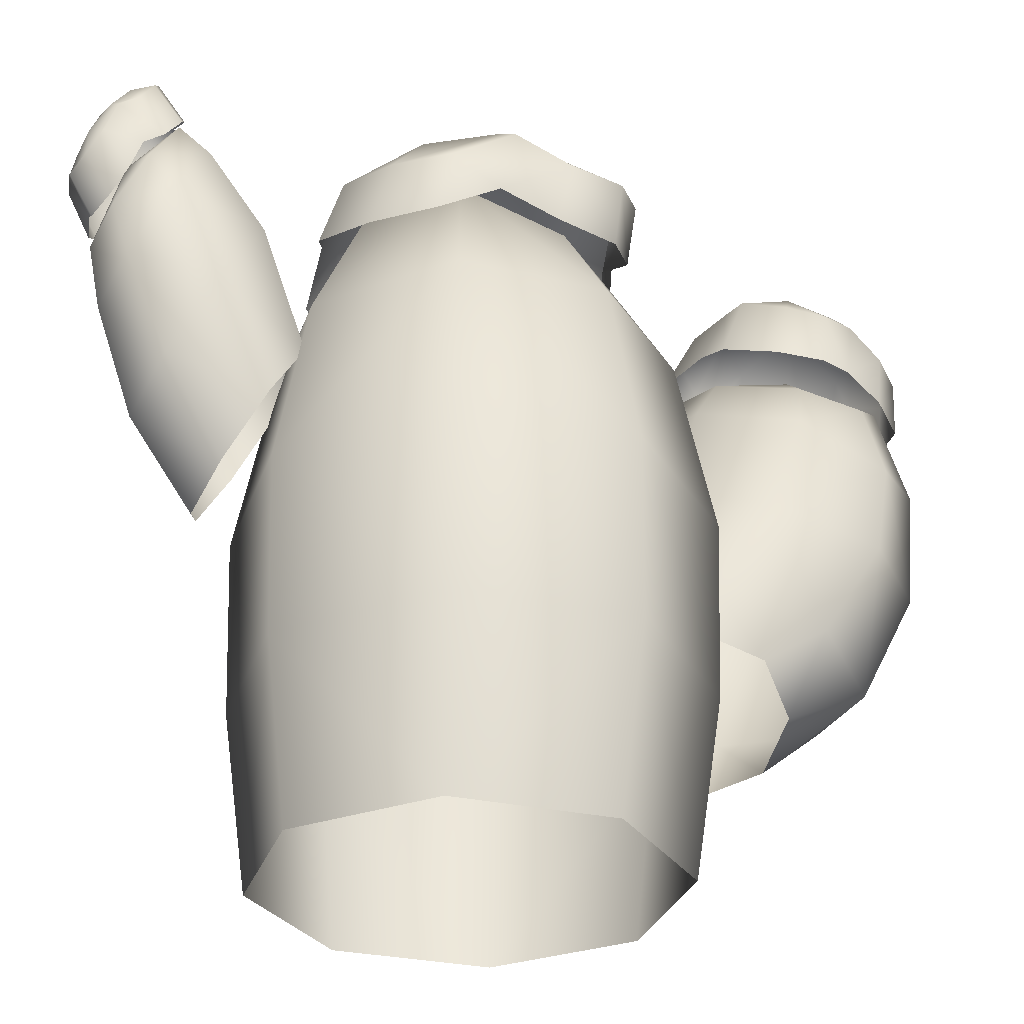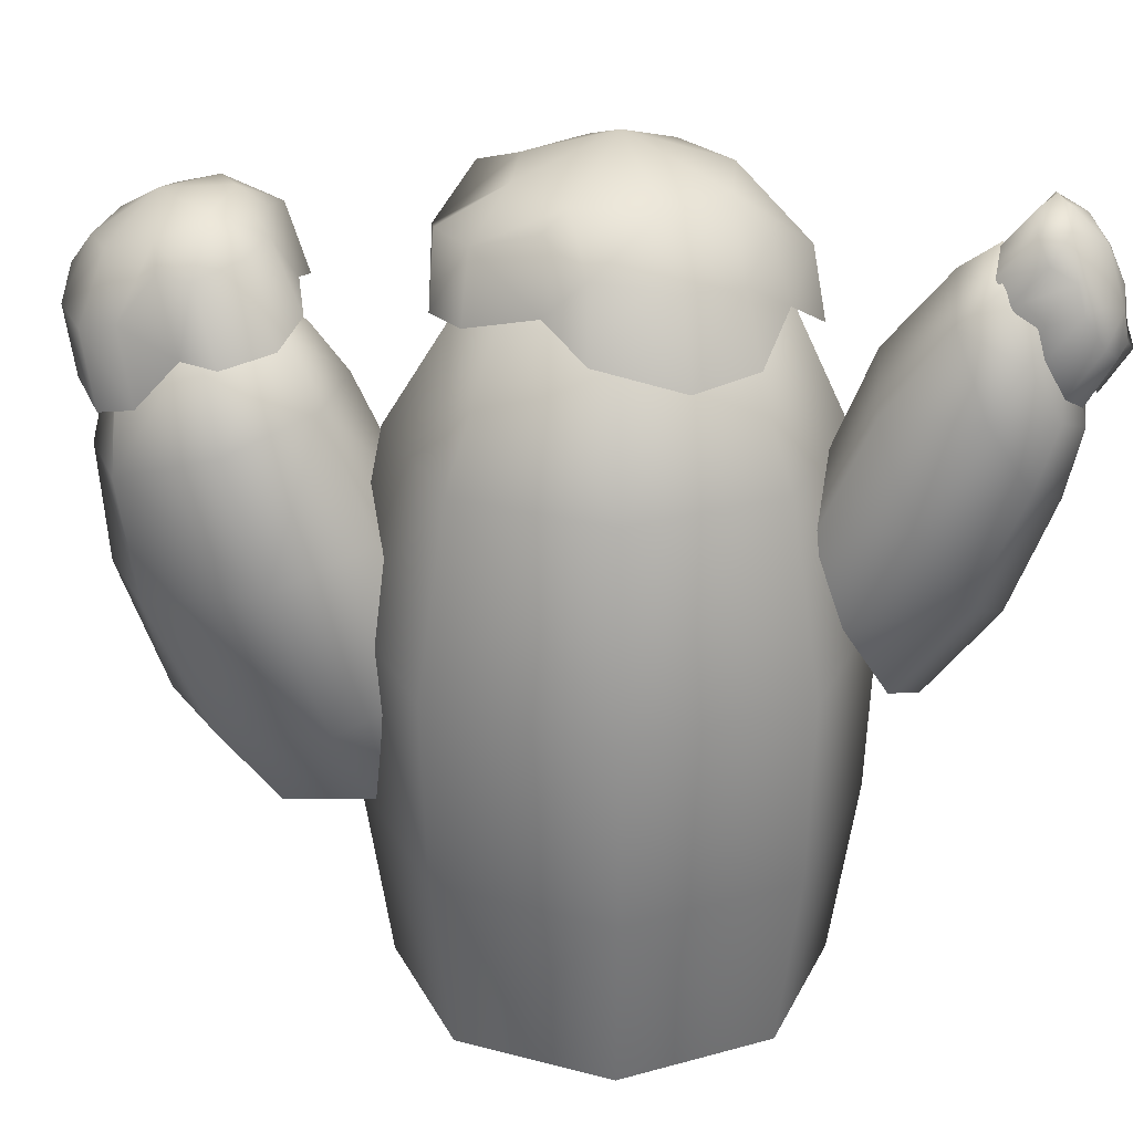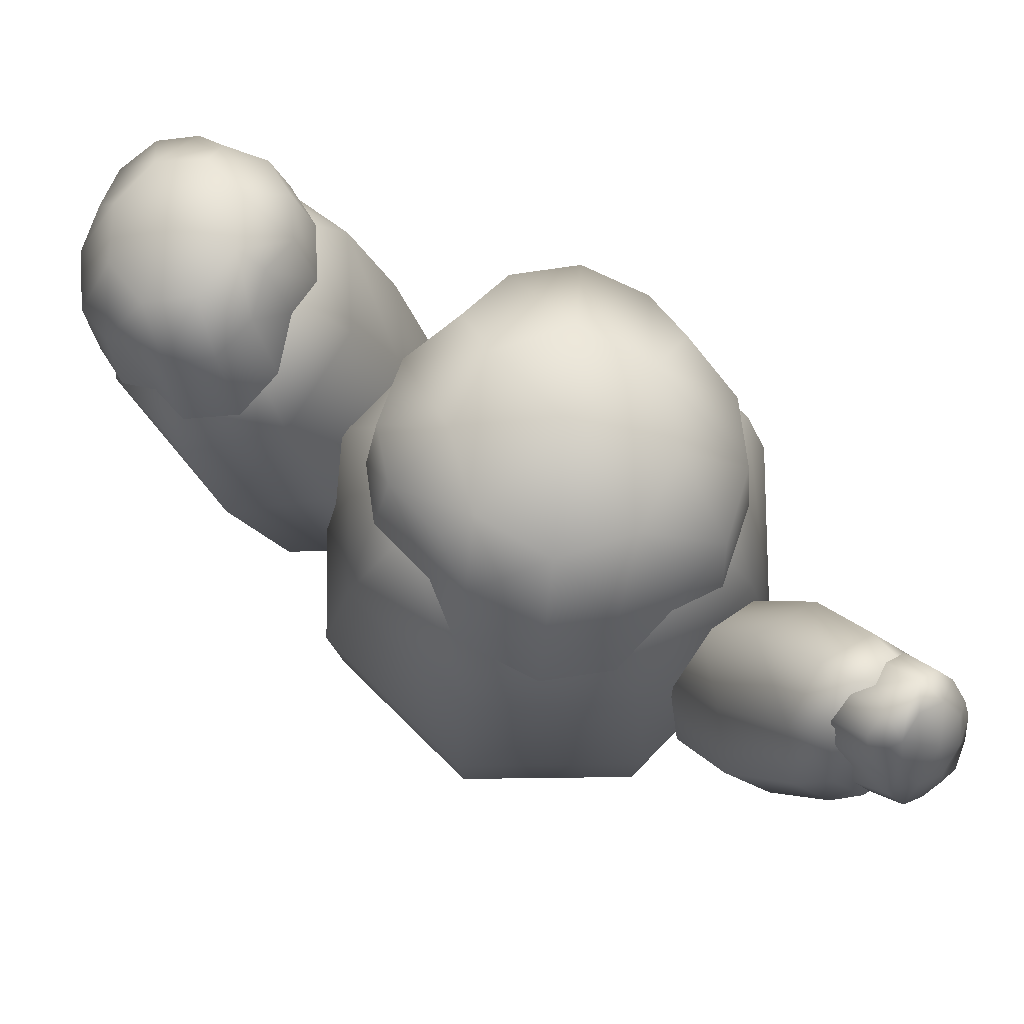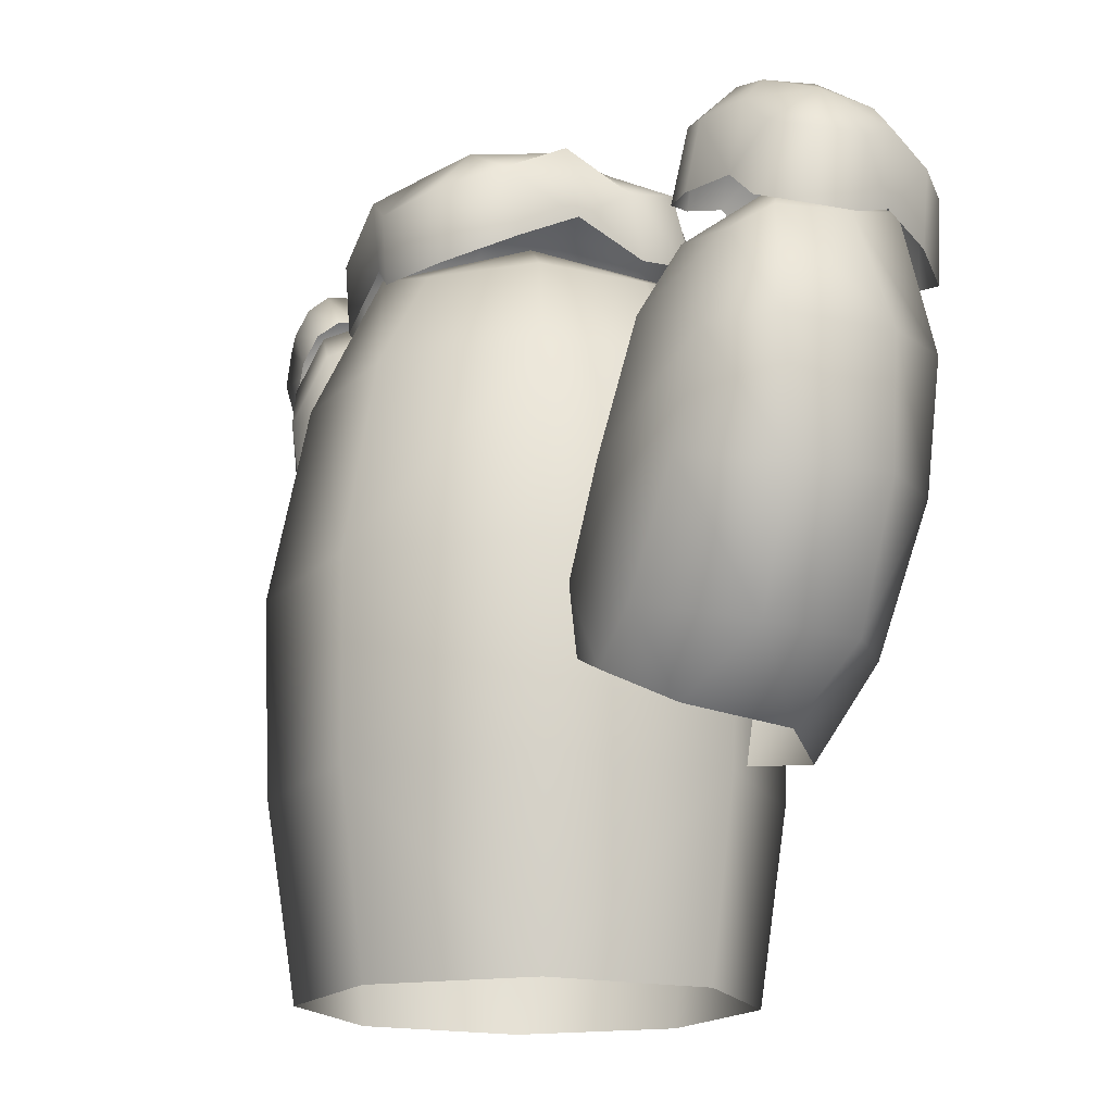
<metadata>
{"format":"obj","ext":"obj","renderer":"f3d","projection":"perspective","resolution":1024,"background":"white","views":[{"elev":-30.3,"azim":-60.2,"up":"+Y"},{"elev":27.3,"azim":159.5,"up":"+Y"},{"elev":78.0,"azim":-178.2,"up":"+Y"},{"elev":-16.4,"azim":21.3,"up":"+Y"}]}
</metadata>
<code>
g obj_floor_cactus4
v -0.6014 1.153 -0.457
v -0.5778 1.173 -0.4781
v -0.6128 1.173 -0.4156
v 0.1546 0.3151 -0.408
v 0.1392 7.683e-08 -0.3656
v 0.341 7.683e-08 -0.1807
v 0.3819 0.3151 -0.1998
v 0.1586 0.6334 -0.4194
v 0.3953 0.3151 0.1082
v 0.3529 1.152e-07 0.09276
v 0.4064 0.6334 0.1119
v 0.3925 0.6334 -0.205
v 0.3353 0.9518 -0.1781
v 0.347 0.9518 0.09054
v 0.137 0.9518 -0.3598
v 0.246 1.126 0.05385
v 0.2379 1.187 -0.1326
v 0.1002 1.187 -0.2587
v 0.01683 1.249 -0.02956
v -0.1343 7.683e-08 -0.3537
v 0.1392 7.683e-08 -0.3656
v 0.1546 0.3151 -0.408
v -0.1534 0.3151 -0.3946
v 0.1586 0.6334 -0.4194
v -0.3616 0.3151 -0.1673
v -0.3192 7.683e-08 -0.1519
v -0.3727 0.6334 -0.1716
v -0.1584 0.6334 -0.4055
v -0.1317 0.9518 -0.3481
v 0.137 0.9518 -0.3598
v -0.3134 0.9518 -0.1498
v -0.08624 1.187 -0.2506
v 0.1002 1.187 -0.2587
v -0.2123 1.187 -0.113
v 0.01683 1.249 -0.02956
v -0.3073 1.152e-07 0.1216
v -0.3192 7.683e-08 -0.1519
v -0.3616 0.3151 -0.1673
v -0.3482 0.3151 0.149
v -0.3727 0.6334 -0.1716
v -0.1209 0.3151 0.3605
v -0.1055 1.152e-07 0.3065
v -0.1249 0.6334 0.3663
v -0.3589 0.6334 0.1558
v -0.3016 0.9518 0.1295
v -0.3134 0.9518 -0.1498
v -0.1033 0.9518 0.3006
v -0.2042 1.187 0.07351
v -0.2123 1.187 -0.113
v -0.06658 1.126 0.1996
v 0.01683 1.249 -0.02956
v 0.168 1.152e-07 0.2946
v -0.1055 1.152e-07 0.3065
v -0.1209 0.3151 0.3605
v 0.187 0.3151 0.3389
v -0.1249 0.6334 0.3663
v 0.3953 0.3151 0.1082
v 0.3529 1.152e-07 0.09276
v 0.4064 0.6334 0.1119
v 0.192 0.6334 0.3478
v 0.1653 0.9518 0.2888
v -0.1033 0.9518 0.3006
v 0.347 0.9518 0.09054
v 0.1199 1.126 0.1915
v -0.06658 1.126 0.1996
v 0.246 1.126 0.05385
v 0.01683 1.249 -0.02956
v 0.5219 0.3095 0.123
v 0.4778 0.5006 -0.02989
v 0.395 0.3346 0.03302
v 0.6247 0.4532 0.1288
v 0.5311 0.3345 0.2558
v 0.6479 0.44 0.312
v 0.716 0.6778 0.168
v 0.7184 0.6559 0.3701
v 0.5624 0.753 -0.01258
v 0.7305 0.8608 0.3794
v 0.7424 0.8901 0.1793
v 0.6096 0.9601 0.0393
v 0.6787 1.038 0.4034
v 0.6096 1.112 0.1328
v 0.7058 1.094 0.2468
v 0.5557 1.128 0.3378
v 0.2633 0.395 0.01742
v 0.395 0.3346 0.03302
v 0.4778 0.5006 -0.02989
v 0.2974 0.5535 -0.0319
v 0.1766 0.4547 0.1064
v 0.1905 0.579 0.1312
v 0.3852 0.7967 0.005849
v 0.5624 0.753 -0.01258
v 0.2646 0.7778 0.2184
v 0.4442 0.9995 0.07076
v 0.6096 0.9601 0.0393
v 0.3491 0.9782 0.2441
v 0.4815 1.101 0.1367
v 0.6096 1.112 0.1328
v 0.4104 1.068 0.2573
v 0.5557 1.128 0.3378
v 0.1855 0.4769 0.257
v 0.1766 0.4547 0.1064
v 0.1905 0.579 0.1312
v 0.2134 0.5598 0.3118
v 0.285 0.4145 0.3779
v 0.3607 0.4843 0.4612
v 0.2646 0.7778 0.2184
v 0.2948 0.7147 0.4072
v 0.4507 0.6658 0.533
v 0.4967 0.8437 0.5406
v 0.3667 0.9133 0.4356
v 0.3491 0.9782 0.2441
v 0.5225 1 0.4948
v 0.4278 1.021 0.4148
v 0.4104 1.068 0.2573
v 0.5557 1.128 0.3378
v 0.4007 0.359 0.3659
v 0.285 0.4145 0.3779
v 0.3607 0.4843 0.4612
v 0.5471 0.4418 0.4479
v 0.5311 0.3345 0.2558
v 0.6479 0.44 0.312
v 0.4507 0.6658 0.533
v 0.7184 0.6559 0.3701
v 0.6144 0.6402 0.5219
v 0.4967 0.8437 0.5406
v 0.6168 0.8458 0.5386
v 0.7305 0.8608 0.3794
v 0.5225 1 0.4948
v 0.5913 1.027 0.4923
v 0.6787 1.038 0.4034
v 0.5557 1.128 0.3378
v -0.2508 1.056 -0.3616
v -0.1888 0.8511 -0.3005
v -0.2332 0.9049 -0.2112
v -0.3031 1.119 -0.2565
v -0.3435 1.199 -0.4059
v -0.401 1.068 -0.193
v -0.3163 0.8615 -0.1573
v -0.3876 1.253 -0.3173
v -0.4011 1.256 -0.4241
v -0.4701 1.209 -0.2638
v -0.4362 1.298 -0.3537
v -0.5077 1.211 -0.4148
v -0.5017 1.264 -0.3112
v -0.282 0.6163 -0.386
v -0.209 0.7315 -0.3729
v -0.3607 0.7794 -0.4624
v -0.2746 0.9152 -0.4469
v -0.1888 0.8511 -0.3005
v -0.4361 0.9659 -0.4909
v -0.2508 1.056 -0.3616
v -0.3636 1.08 -0.4778
v -0.4747 1.07 -0.4916
v -0.3435 1.199 -0.4059
v -0.4171 1.161 -0.4812
v -0.5077 1.211 -0.4148
v -0.4011 1.256 -0.4241
v -0.3651 0.5728 -0.3321
v -0.282 0.6163 -0.386
v -0.3607 0.7794 -0.4624
v -0.4585 0.7283 -0.399
v -0.4095 0.6267 -0.2429
v -0.5108 0.7917 -0.2938
v -0.5186 0.9228 -0.4374
v -0.4361 0.9659 -0.4909
v -0.5627 0.9762 -0.3487
v -0.5402 1.036 -0.4491
v -0.4747 1.07 -0.4916
v -0.5753 1.079 -0.3787
v -0.5077 1.211 -0.4148
v -0.3893 0.7462 -0.1705
v -0.4095 0.6267 -0.2429
v -0.5108 0.7917 -0.2938
v -0.487 0.9325 -0.2085
v -0.3163 0.8615 -0.1573
v -0.5627 0.9762 -0.3487
v -0.401 1.068 -0.193
v -0.5427 1.095 -0.2768
v -0.5753 1.079 -0.3787
v -0.4701 1.209 -0.2638
v -0.5593 1.173 -0.3215
v -0.5077 1.211 -0.4148
v -0.5017 1.264 -0.3112
v -0.4818 1.277 -0.4889
v -0.4402 1.208 -0.4627
v -0.4075 1.231 -0.4325
v -0.4513 1.297 -0.4602
v -0.4942 1.335 -0.4409
v -0.5018 1.286 -0.4772
v -0.5529 1.311 -0.4434
v -0.5159 1.356 -0.4012
v -0.4011 1.265 -0.4043
v -0.4993 1.373 -0.3867
v -0.4443 1.333 -0.4343
v -0.4256 1.298 -0.3688
v -0.465 1.363 -0.4011
v -0.4604 1.306 -0.3556
v -0.5959 1.272 -0.37
v -0.5403 1.222 -0.3095
v -0.5602 1.202 -0.3381
v -0.5748 1.291 -0.3422
v -0.5863 1.288 -0.3945
v -0.5085 1.266 -0.3005
v -0.5538 1.337 -0.3819
v -0.5529 1.311 -0.4434
v -0.5159 1.356 -0.4012
v -0.5462 1.334 -0.3359
v -0.4764 1.296 -0.3211
v -0.516 1.362 -0.353
v -0.4993 1.373 -0.3867
v -0.4604 1.306 -0.3556
v -0.5455 1.097 -0.4531
v -0.5778 1.173 -0.4781
v -0.6014 1.153 -0.457
v -0.5658 1.078 -0.43
v -0.5789 1.097 -0.3844
v -0.6128 1.173 -0.4156
v -0.5768 1.142 -0.3502
v -0.6114 1.211 -0.3831
v -0.5602 1.202 -0.3381
v -0.5959 1.272 -0.37
v -0.5938 1.24 -0.4308
v -0.5863 1.288 -0.3945
v -0.5529 1.311 -0.4434
v -0.5722 1.218 -0.4705
v -0.5778 1.173 -0.4781
v 0.3941 1.132 0.2827
v 0.4291 1.153 0.2223
v 0.4626 1.257 0.2593
v 0.423 1.242 0.3125
v 0.5035 1.289 0.2806
v 0.4347 1.211 0.3967
v 0.4035 1.097 0.386
v 0.5033 1.275 0.373
v 0.6111 1.28 0.33
v 0.5623 1.247 0.4377
v 0.4737 1.192 0.4577
v 0.4494 1.082 0.4561
v 0.5442 1.201 0.4778
v 0.5214 1.09 0.4749
v 0.1969 1.212 -0.2011
v 0.1797 1.319 -0.1562
v 0.1404 1.272 -0.2338
v 0.1582 1.166 -0.2837
v 0.1294 1.344 -0.1304
v 0.02148 1.258 -0.2906
v 0.02708 1.129 -0.3403
v 0.01208 1.344 -0.1918
v -3.841e-08 1.403 -1.873e-07
v -0.1111 1.344 -0.1487
v -0.08588 1.244 -0.2629
v -0.08957 1.138 -0.3207
v -0.1589 1.287 -0.186
v -0.1697 1.193 -0.236
v 0.1702 1.212 0.1502
v 0.1602 1.319 0.1796
v 0.2482 1.248 0.1281
v 0.2605 1.142 0.1031
v 0.1111 1.344 0.1188
v 0.3021 1.168 -0.01702
v 0.17 1.344 -0.003025
v -3.841e-08 1.403 -1.873e-07
v 0.1294 1.344 -0.1304
v 0.2811 1.284 0.01692
v 0.2595 1.284 -0.07511
v 0.1797 1.319 -0.1562
v 0.2851 1.178 -0.1134
v 0.1969 1.212 -0.2011
v -0.1236 1.22 0.249
v -0.1279 1.114 0.2225
v -0.1806 1.175 0.1394
v -0.1799 1.282 0.168
v -0.0142 1.115 0.272
v -0.1294 1.344 0.1005
v -0.01823 1.231 0.2907
v 0.1036 1.158 0.2348
v -0.01208 1.344 0.1618
v -3.841e-08 1.403 -1.873e-07
v 0.1111 1.344 0.1188
v 0.09095 1.264 0.261
v 0.1702 1.212 0.1502
v 0.1602 1.319 0.1796
v -0.2467 1.245 -0.1416
v -0.2496 1.139 -0.1867
v -0.1697 1.193 -0.236
v -0.1589 1.287 -0.186
v -0.2909 1.103 -0.05325
v -0.1111 1.344 -0.1487
v -0.2805 1.22 -0.01818
v -0.2666 1.107 0.06685
v -0.17 1.344 -0.02693
v -3.841e-08 1.403 -1.873e-07
v -0.1294 1.344 0.1005
v -0.2626 1.213 0.09255
v -0.1806 1.175 0.1394
v -0.1799 1.282 0.168
v -0.4871 1.236 -0.5052
v -0.4453 1.165 -0.4807
v -0.4402 1.208 -0.4627
v -0.4818 1.277 -0.4889
v -0.5018 1.286 -0.4772
v -0.519 1.184 -0.5152
v -0.4785 1.104 -0.4882
v -0.5343 1.238 -0.4897
v -0.5529 1.311 -0.4434
v -0.5722 1.218 -0.4705
v -0.5504 1.161 -0.5003
v -0.5146 1.082 -0.4771
v -0.5778 1.173 -0.4781
v -0.5455 1.097 -0.4531
v 0.6435 1.092 0.1092
v 0.66 1.211 0.159
v 0.616 1.207 0.1201
v 0.598 1.087 0.06372
v 0.6491 1.245 0.2052
v 0.5069 1.101 0.07056
v 0.5631 1.276 0.2091
v 0.6111 1.28 0.33
v 0.5035 1.289 0.2806
v 0.5339 1.23 0.1264
v 0.4485 1.126 0.1322
v 0.4811 1.238 0.1845
v 0.4626 1.257 0.2593
v 0.4291 1.153 0.2223
v 0.7238 1.046 0.3737
v 0.7392 1.159 0.3874
v 0.7707 1.12 0.325
v 0.7576 1.004 0.3104
v 0.7085 1.203 0.3772
v 0.7646 1.114 0.2305
v 0.7528 0.9895 0.2015
v 0.7096 1.012 0.139
v 0.7091 1.216 0.2767
v 0.6111 1.28 0.33
v 0.6491 1.245 0.2052
v 0.7196 1.133 0.1771
v 0.6435 1.092 0.1092
v 0.66 1.211 0.159
v 0.5909 1.145 0.5131
v 0.5668 1.037 0.5133
v 0.5214 1.09 0.4749
v 0.5442 1.201 0.4778
v 0.6479 1.217 0.4417
v 0.5623 1.247 0.4377
v 0.6111 1.28 0.33
v 0.7085 1.203 0.3772
v 0.7392 1.159 0.3874
v 0.6616 1.127 0.5091
v 0.644 1.012 0.5115
v 0.7038 1.014 0.4521
v 0.7172 1.125 0.4597
v 0.7238 1.046 0.3737
g obj_floor_cactus4_0
f 3 2 1
f 6 5 4
f 7 6 4
f 7 4 8
f 6 7 9
f 9 10 6
f 11 9 7
f 8 12 7
f 7 12 11
f 13 12 8
f 11 12 13
f 11 13 14
f 8 15 13
f 16 14 13
f 17 13 15
f 13 17 16
f 15 18 17
f 19 16 17
f 19 17 18
f 22 21 20
f 20 23 22
f 24 22 23
f 23 20 25
f 20 26 25
f 23 25 27
f 23 28 24
f 27 28 23
f 24 28 29
f 29 28 27
f 24 29 30
f 27 31 29
f 29 32 30
f 32 29 31
f 33 30 32
f 31 34 32
f 35 33 32
f 35 32 34
f 38 37 36
f 36 39 38
f 40 38 39
f 39 36 41
f 36 42 41
f 39 41 43
f 39 44 40
f 43 44 39
f 40 44 45
f 45 44 43
f 45 46 40
f 43 47 45
f 46 45 48
f 48 45 47
f 48 49 46
f 47 50 48
f 51 49 48
f 51 48 50
f 54 53 52
f 52 55 54
f 56 54 55
f 55 52 57
f 52 58 57
f 55 57 59
f 55 60 56
f 59 60 55
f 56 60 61
f 61 60 59
f 56 61 62
f 59 63 61
f 62 61 64
f 64 61 63
f 64 65 62
f 63 66 64
f 67 65 64
f 67 64 66
f 70 69 68
f 68 69 71
f 72 68 71
f 73 72 71
f 74 71 69
f 73 71 74
f 74 75 73
f 69 76 74
f 77 75 74
f 74 76 78
f 74 78 77
f 76 79 78
f 80 77 78
f 79 81 78
f 78 82 80
f 78 81 82
f 83 80 82
f 83 82 81
f 86 85 84
f 84 87 86
f 84 88 87
f 88 89 87
f 86 87 90
f 90 87 89
f 90 91 86
f 89 92 90
f 91 90 93
f 93 90 92
f 93 94 91
f 92 95 93
f 94 93 96
f 96 93 95
f 96 97 94
f 95 98 96
f 99 97 96
f 99 96 98
f 102 101 100
f 102 100 103
f 103 100 104
f 103 104 105
f 106 102 103
f 107 103 105
f 106 103 107
f 105 108 107
f 107 108 109
f 106 107 110
f 109 110 107
f 111 106 110
f 110 109 112
f 111 110 113
f 112 113 110
f 113 114 111
f 115 113 112
f 115 114 113
f 118 117 116
f 118 116 119
f 119 116 120
f 120 121 119
f 122 118 119
f 119 121 123
f 119 124 122
f 123 124 119
f 125 122 124
f 126 124 123
f 124 126 125
f 123 127 126
f 128 125 126
f 129 126 127
f 126 129 128
f 127 130 129
f 131 128 129
f 131 129 130
f 134 133 132
f 132 135 134
f 135 132 136
f 134 135 137
f 137 138 134
f 136 139 135
f 135 139 137
f 139 136 140
f 137 139 141
f 140 142 139
f 141 139 142
f 143 142 140
f 142 144 141
f 143 144 142
f 147 146 145
f 147 148 146
f 148 149 146
f 150 148 147
f 148 151 149
f 150 152 148
f 152 151 148
f 152 150 153
f 152 154 151
f 153 155 152
f 154 152 155
f 156 155 153
f 155 157 154
f 156 157 155
f 160 159 158
f 158 161 160
f 161 158 162
f 162 163 161
f 160 161 164
f 164 161 163
f 164 165 160
f 163 166 164
f 165 164 167
f 164 166 167
f 167 168 165
f 166 169 167
f 170 168 167
f 170 167 169
f 173 172 171
f 171 174 173
f 174 171 175
f 176 173 174
f 175 177 174
f 174 178 176
f 178 174 177
f 178 179 176
f 177 180 178
f 181 179 178
f 180 181 178
f 182 179 181
f 183 181 180
f 182 181 183
f 186 185 184
f 184 187 186
f 188 187 184
f 184 189 188
f 190 188 189
f 190 191 188
f 192 186 187
f 188 191 193
f 187 194 192
f 194 187 188
f 195 192 194
f 188 193 196
f 196 194 188
f 194 196 195
f 196 193 197
f 197 195 196
f 200 199 198
f 199 201 198
f 202 198 201
f 201 199 203
f 201 204 202
f 205 202 204
f 205 204 206
f 203 207 201
f 201 207 204
f 207 203 208
f 209 206 204
f 207 209 204
f 208 209 207
f 210 206 209
f 209 208 211
f 211 210 209
f 214 213 212
f 212 215 214
f 214 215 216
f 216 217 214
f 217 216 218
f 218 219 217
f 218 220 219
f 221 219 220
f 222 219 221
f 217 219 222
f 221 223 222
f 224 222 223
f 224 225 222
f 217 222 225
f 225 226 217
f 229 228 227
f 227 230 229
f 231 229 230
f 232 230 227
f 227 233 232
f 230 234 231
f 230 232 234
f 235 231 234
f 235 234 236
f 232 233 237
f 237 234 232
f 236 234 237
f 233 238 237
f 237 239 236
f 237 238 240
f 240 239 237
f 243 242 241
f 241 244 243
f 245 242 243
f 246 243 244
f 244 247 246
f 248 245 243
f 243 246 248
f 249 245 248
f 249 248 250
f 246 247 251
f 251 248 246
f 250 248 251
f 247 252 251
f 251 253 250
f 252 254 251
f 254 253 251
f 257 256 255
f 255 258 257
f 259 256 257
f 257 258 260
f 257 261 259
f 262 259 261
f 262 261 263
f 260 264 257
f 257 264 261
f 261 265 263
f 261 264 265
f 260 265 264
f 265 266 263
f 267 265 260
f 268 266 265
f 267 268 265
f 271 270 269
f 269 272 271
f 269 270 273
f 274 272 269
f 273 275 269
f 275 273 276
f 269 277 274
f 269 275 277
f 278 274 277
f 278 277 279
f 276 280 275
f 277 275 280
f 280 279 277
f 276 281 280
f 282 279 280
f 281 282 280
f 285 284 283
f 283 286 285
f 283 284 287
f 288 286 283
f 287 289 283
f 289 287 290
f 283 291 288
f 283 289 291
f 292 288 291
f 292 291 293
f 293 291 289
f 290 294 289
f 289 294 293
f 290 295 294
f 296 293 294
f 296 294 295
f 299 298 297
f 297 300 299
f 301 300 297
f 302 297 298
f 302 298 303
f 297 304 301
f 297 302 304
f 305 301 304
f 305 304 306
f 306 304 302
f 307 302 303
f 302 307 306
f 303 308 307
f 307 309 306
f 308 310 307
f 310 309 307
f 313 312 311
f 311 314 313
f 315 312 313
f 313 314 316
f 313 317 315
f 318 315 317
f 318 317 319
f 316 320 313
f 313 320 317
f 320 316 321
f 317 322 319
f 317 320 322
f 321 322 320
f 322 323 319
f 322 321 324
f 324 323 322
f 327 326 325
f 325 328 327
f 329 326 327
f 327 328 330
f 331 330 328
f 330 331 332
f 327 333 329
f 327 330 333
f 334 329 333
f 334 333 335
f 332 336 330
f 333 330 336
f 336 335 333
f 332 337 336
f 336 338 335
f 338 336 337
f 341 340 339
f 339 342 341
f 343 342 339
f 343 344 342
f 345 344 343
f 345 343 346
f 347 346 343
f 348 339 340
f 339 348 343
f 340 349 348
f 348 349 350
f 343 351 347
f 343 348 351
f 350 351 348
f 352 347 351
f 350 352 351

</code>
